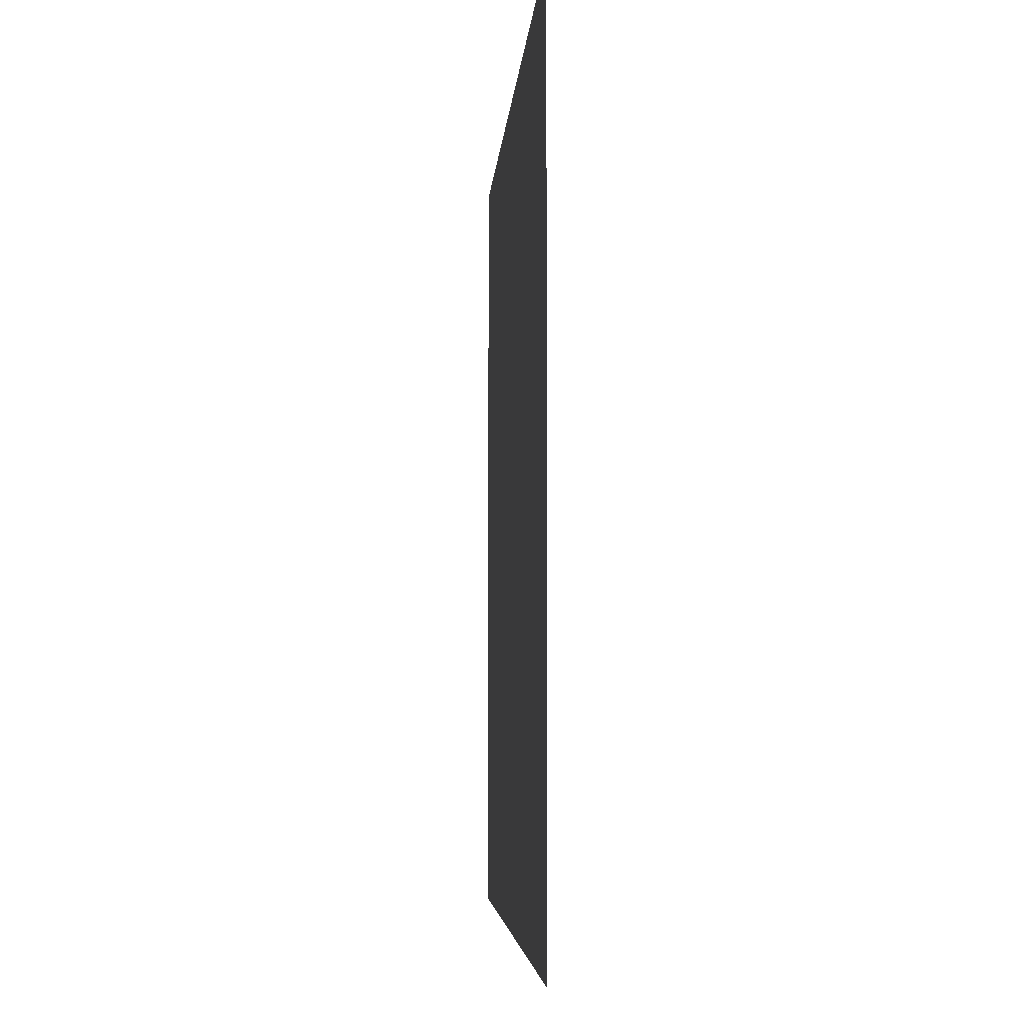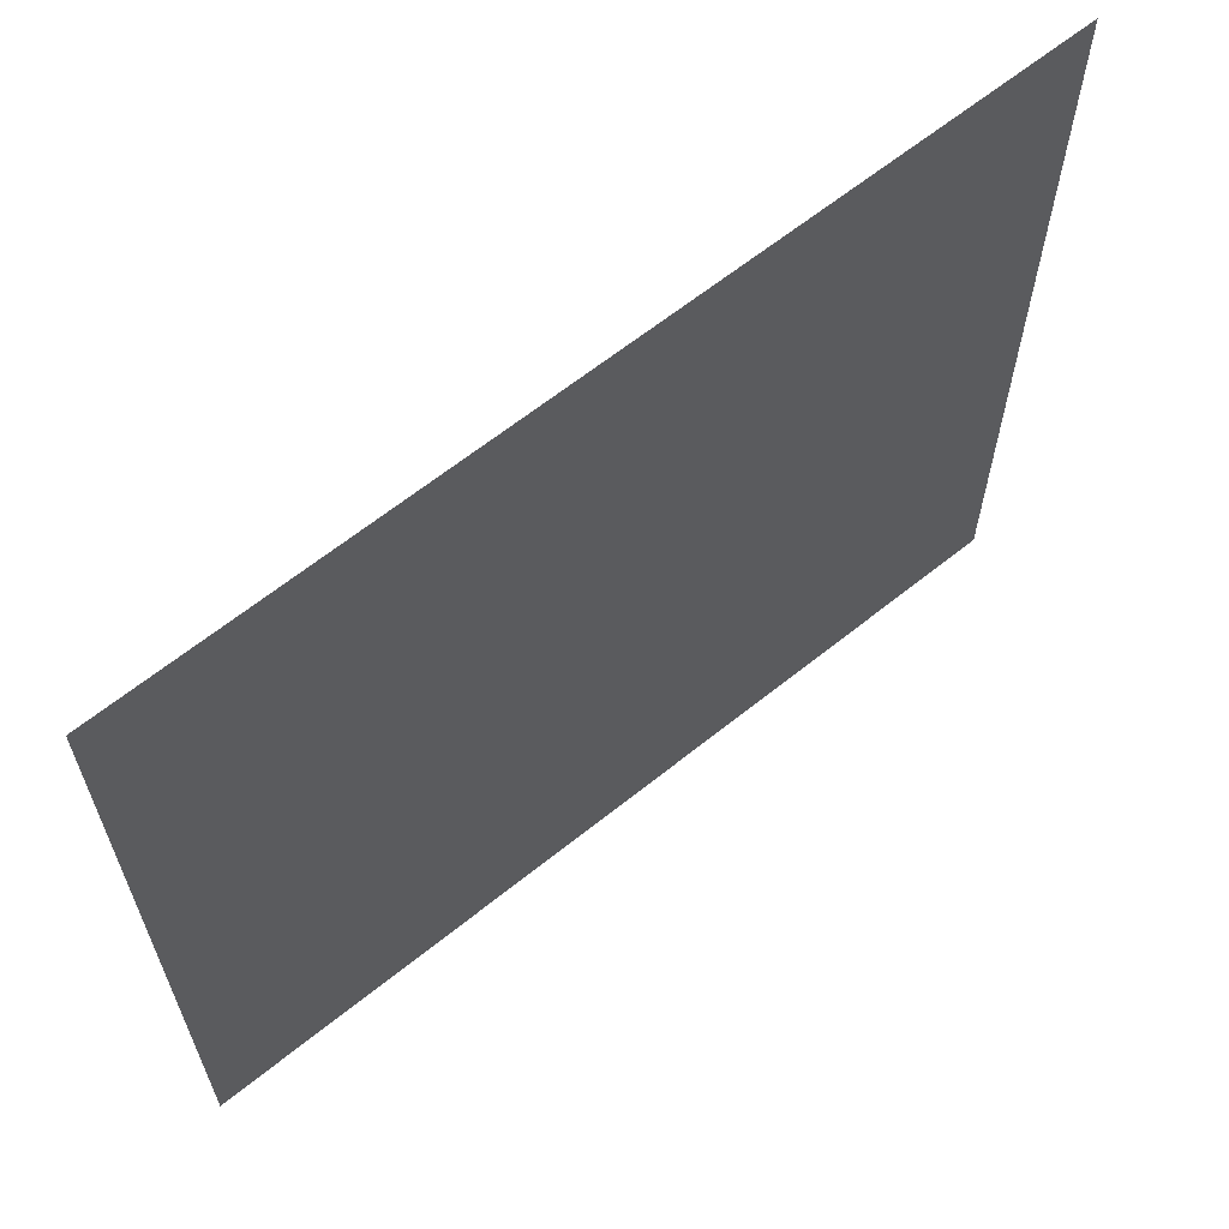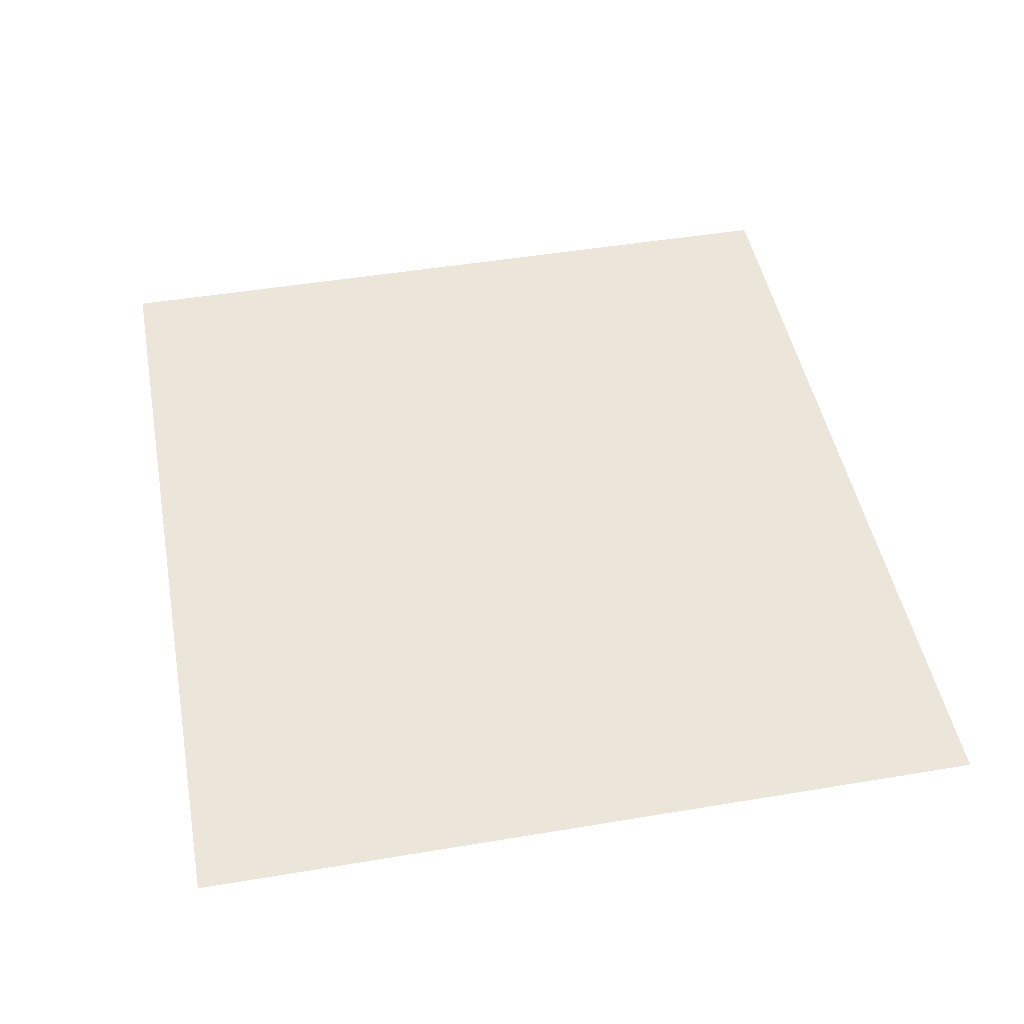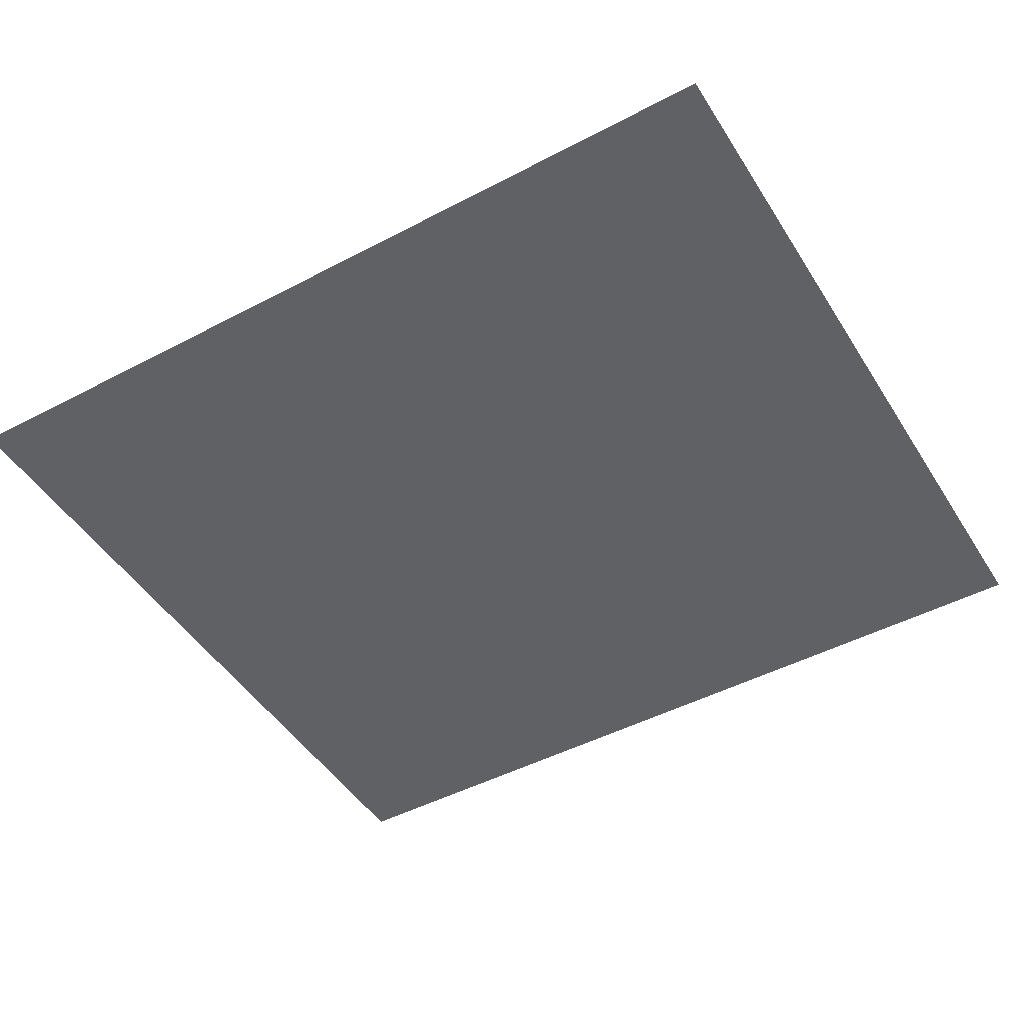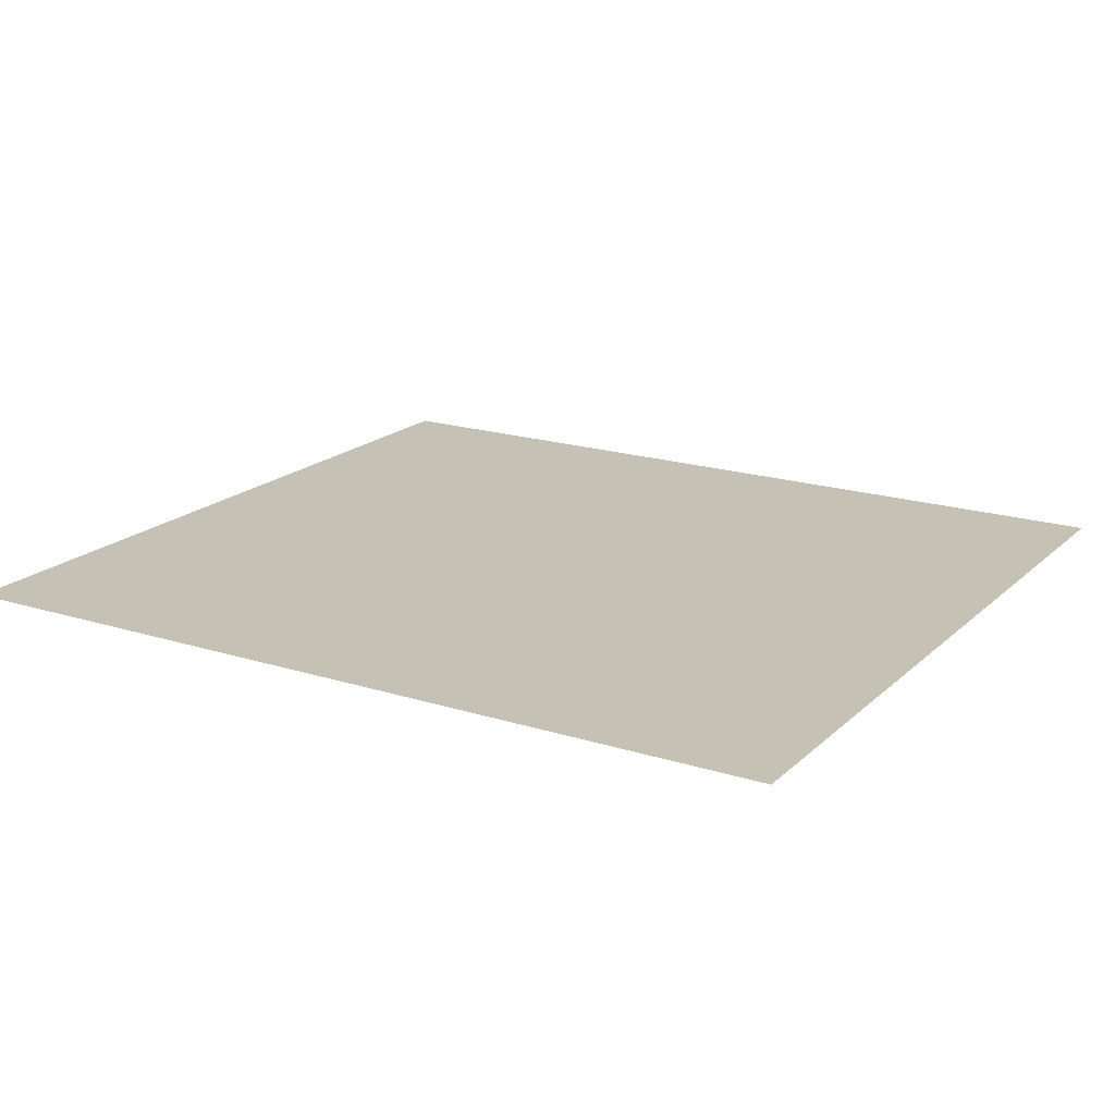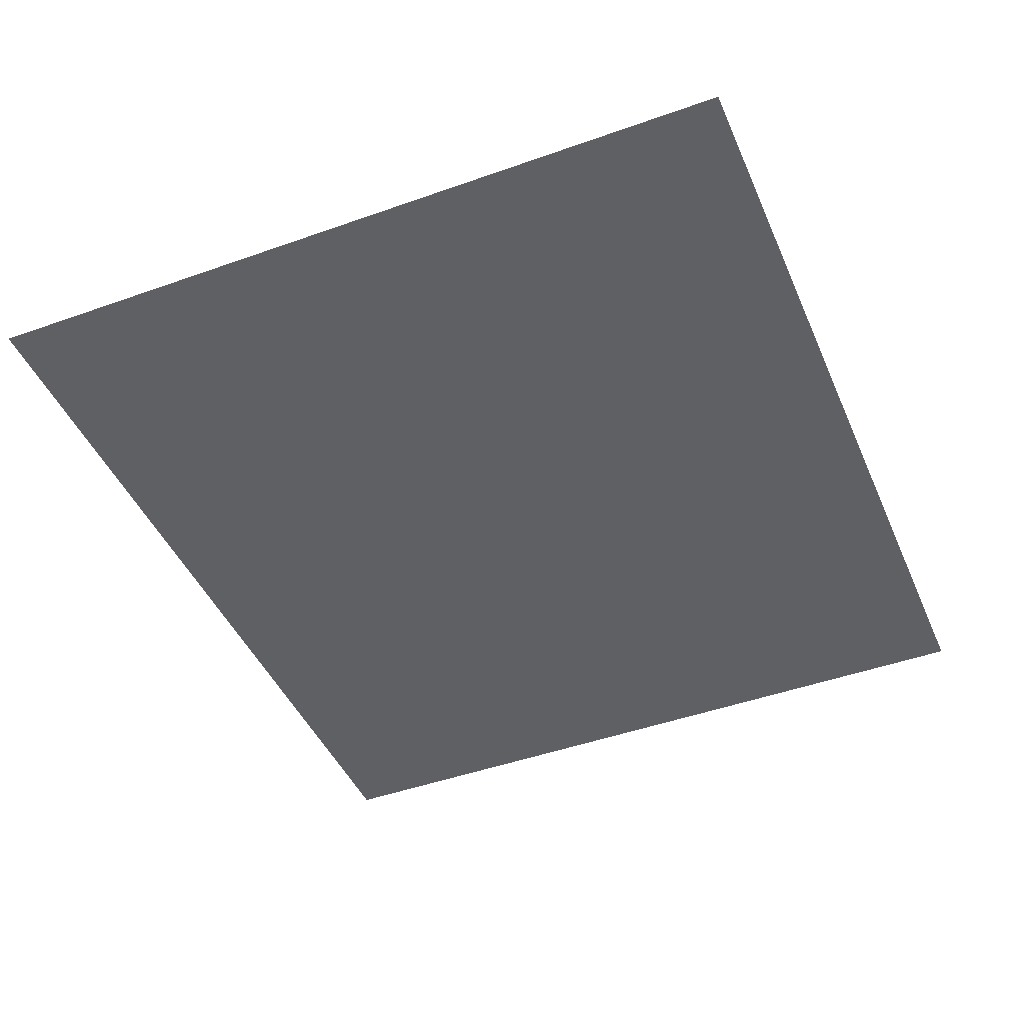
<metadata>
{"format":"obj","ext":"obj","renderer":"f3d","projection":"perspective","resolution":1024,"background":"white","views":[{"elev":-4.7,"azim":86.5,"up":"+Y"},{"elev":63.7,"azim":-39.2,"up":"+Y"},{"elev":47.1,"azim":-100.7,"up":"+Z"},{"elev":-47.0,"azim":30.7,"up":"+Z"},{"elev":18.7,"azim":-149.0,"up":"+Z"},{"elev":-44.7,"azim":112.6,"up":"+Z"}]}
</metadata>
<code>
o FridgeDrawer2_15_FridgeDrawer2C3_2_GeomSubset_3
v -0.000162 0.04256 -0.8846
v -0.000172 0.04256 -0.8846
v -0.000162 0.04257 -0.8846
v -0.000172 0.04257 -0.8846
v -0.000162 0.04256 -0.8846
v -0.000172 0.04256 -0.8846
v -0.000162 0.04257 -0.8846
v -0.000172 0.04257 -0.8846
v -0.000162 0.04256 -0.8846
v -0.000172 0.04256 -0.8846
v -0.000162 0.04257 -0.8846
v -0.000172 0.04257 -0.8846
v -0.000162 0.04256 -0.8846
v -0.000172 0.04256 -0.8846
v -0.000162 0.04257 -0.8846
v -0.000172 0.04257 -0.8846
v -0.000162 0.04256 -0.8846
v -0.000172 0.04256 -0.8846
v -0.000162 0.04257 -0.8846
v -0.000172 0.04257 -0.8846
v -0.000162 0.04256 -0.8846
v -0.000172 0.04256 -0.8846
v -0.000162 0.04257 -0.8846
v -0.000172 0.04257 -0.8846
v -0.000162 0.04256 -0.8846
v -0.000172 0.04256 -0.8846
v -0.000162 0.04257 -0.8846
v -0.000172 0.04257 -0.8846
v -0.02935 0.1573 0.04648
v -0.4705 0.1573 0.04648
v -0.02935 0.0888 -0.05382
v -0.02935 0.08393 -0.05635
v -0.4705 0.08392 -0.05635
v -0.4705 0.0888 -0.05382
v -0.02935 0.1573 0.05337
v -0.02935 0.0888 0.05337
v -0.02935 0.08393 0.05337
v -0.02935 -0.1646 0.05337
v -0.4705 0.0888 0.05337
v -0.4705 0.1573 0.05337
v -0.4705 0.08392 0.05337
v -0.4705 -0.1646 0.05337
v -0.4705 -0.1283 -0.05635
v -0.4705 -0.1484 -0.03707
v -0.02935 -0.1484 -0.03707
v -0.02935 -0.1283 -0.05635
v -0.02935 -0.1469 -0.04445
v -0.4705 -0.1469 -0.04445
v -0.02935 -0.1425 -0.0507
v -0.4705 -0.1425 -0.0507
v -0.02935 -0.136 -0.05488
v -0.4705 -0.136 -0.05488
v -0.03415 0.149 0.04883
v -0.4657 0.149 0.04883
v -0.4631 0.08423 -0.04907
v -0.0368 0.08423 -0.04907
v -0.4659 -0.1399 -0.03556
v -0.4632 -0.1578 0.05447
v -0.03668 -0.1578 0.05447
v -0.03399 -0.1399 -0.03556
v -0.4631 0.08227 -0.05009
v -0.0368 0.08227 -0.05009
v -0.03972 0.0888 0.05337
v -0.03668 0.1504 0.05337
v -0.03972 0.08393 0.05337
v -0.4658 -0.1389 -0.04129
v -0.4658 -0.1364 -0.04486
v -0.4658 -0.1327 -0.04724
v -0.4659 -0.1274 -0.04809
v -0.4602 0.08392 0.05337
v -0.4632 0.1504 0.05337
v -0.4602 0.0888 0.05337
v -0.03401 -0.1274 -0.04809
v -0.03406 -0.1327 -0.04724
v -0.03406 -0.1364 -0.04486
v -0.03406 -0.1389 -0.04129
v -0.03912 0.08359 0.03237
v -0.03602 -0.1534 0.03237
v -0.4608 0.08359 0.03237
v -0.4608 0.08786 0.03237
v -0.4653 0.1381 0.03237
v -0.4639 -0.1534 0.03237
v -0.03912 0.08786 0.03237
v -0.03459 0.1381 0.03237
v -0.02935 0.1476 0.03237
v -0.4705 0.1476 0.03237
v -0.4705 -0.1608 0.03237
v -0.02935 -0.1608 0.03237
v -0.02935 0.0888 0.03237
v -0.02935 0.08393 0.03237
v -0.4705 0.08392 0.03237
v -0.4705 0.0888 0.03237
v -0.02935 -0.1782 0.05337
v -0.4705 -0.1782 0.05337
v -0.4705 -0.1745 0.03237
v -0.02935 -0.1745 0.03237
f 13 14 16 15

</code>
